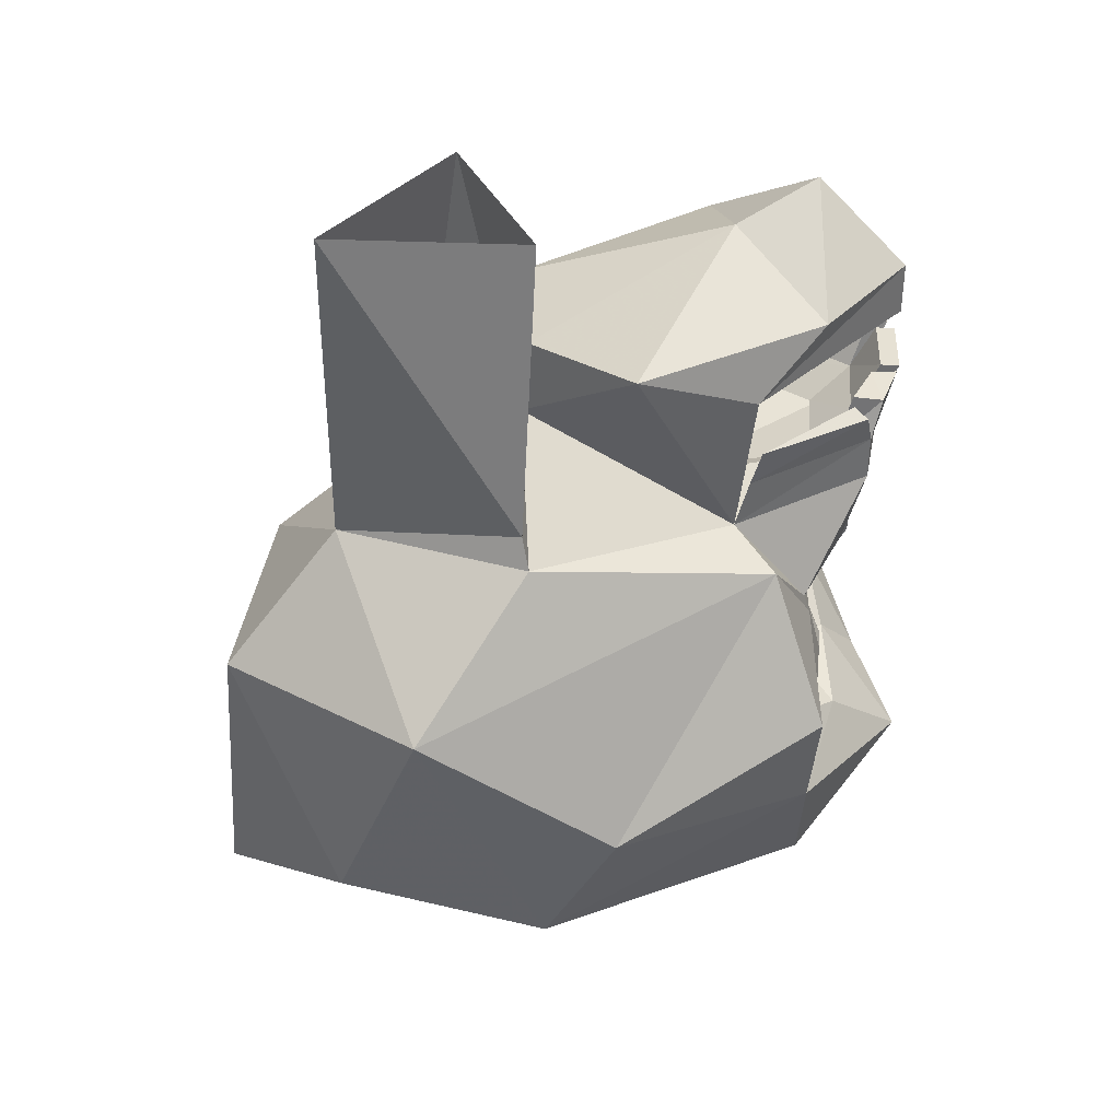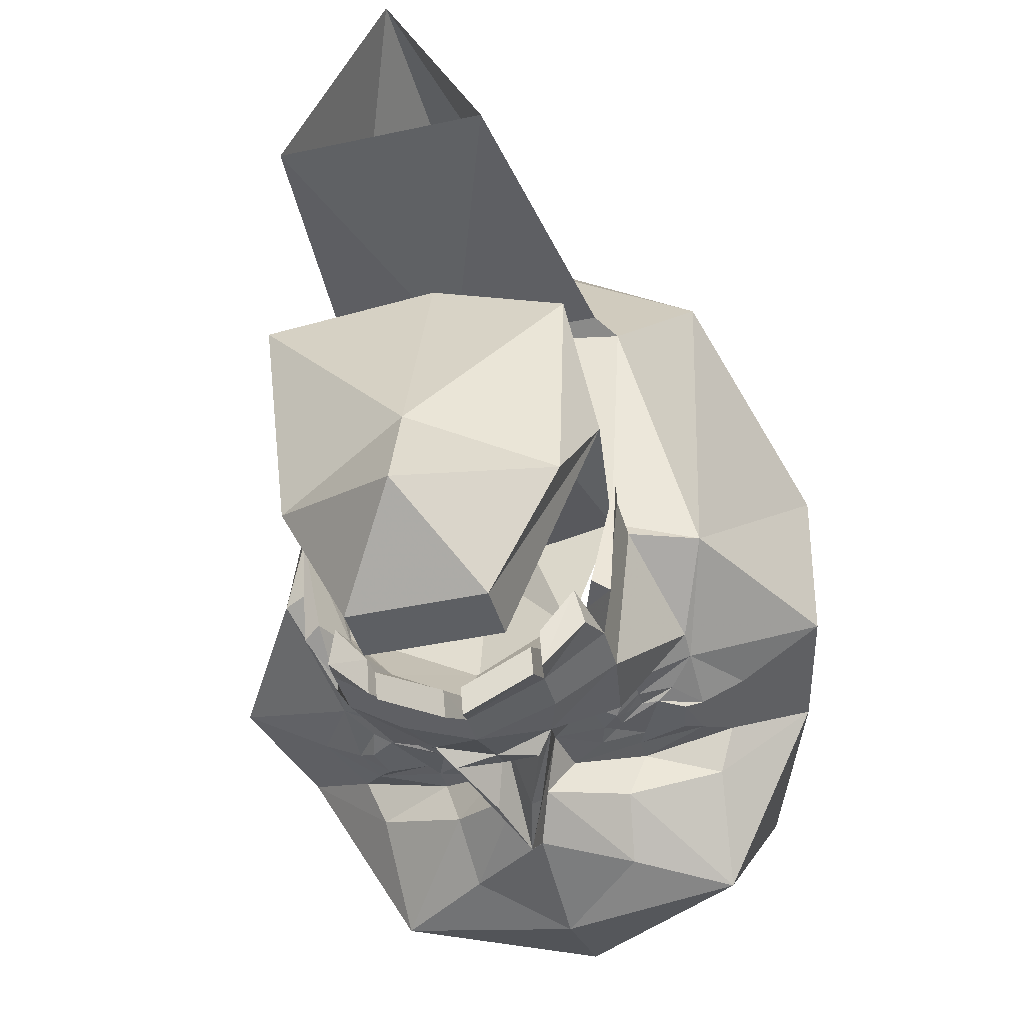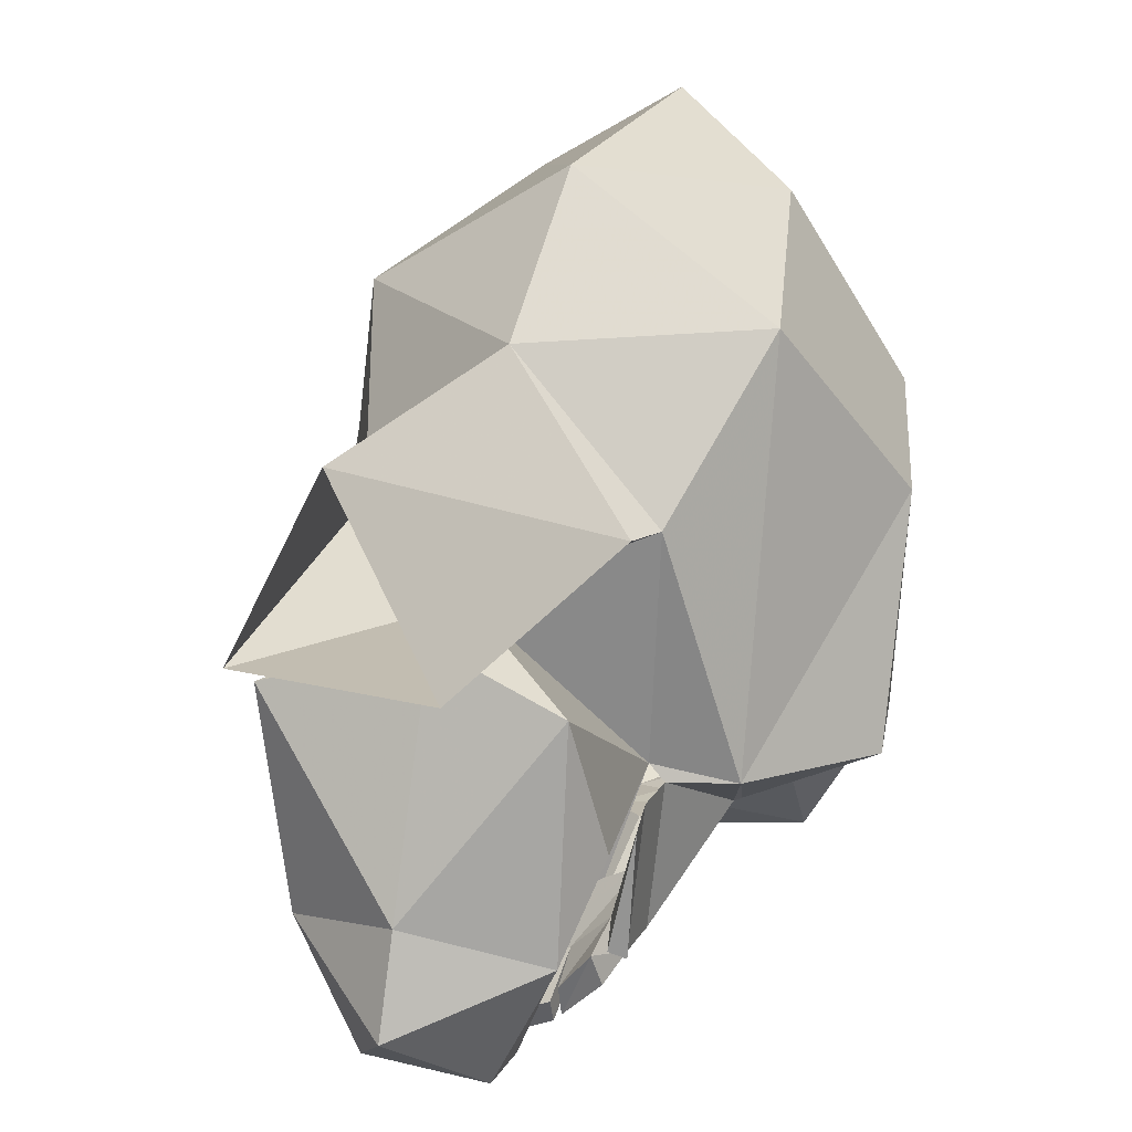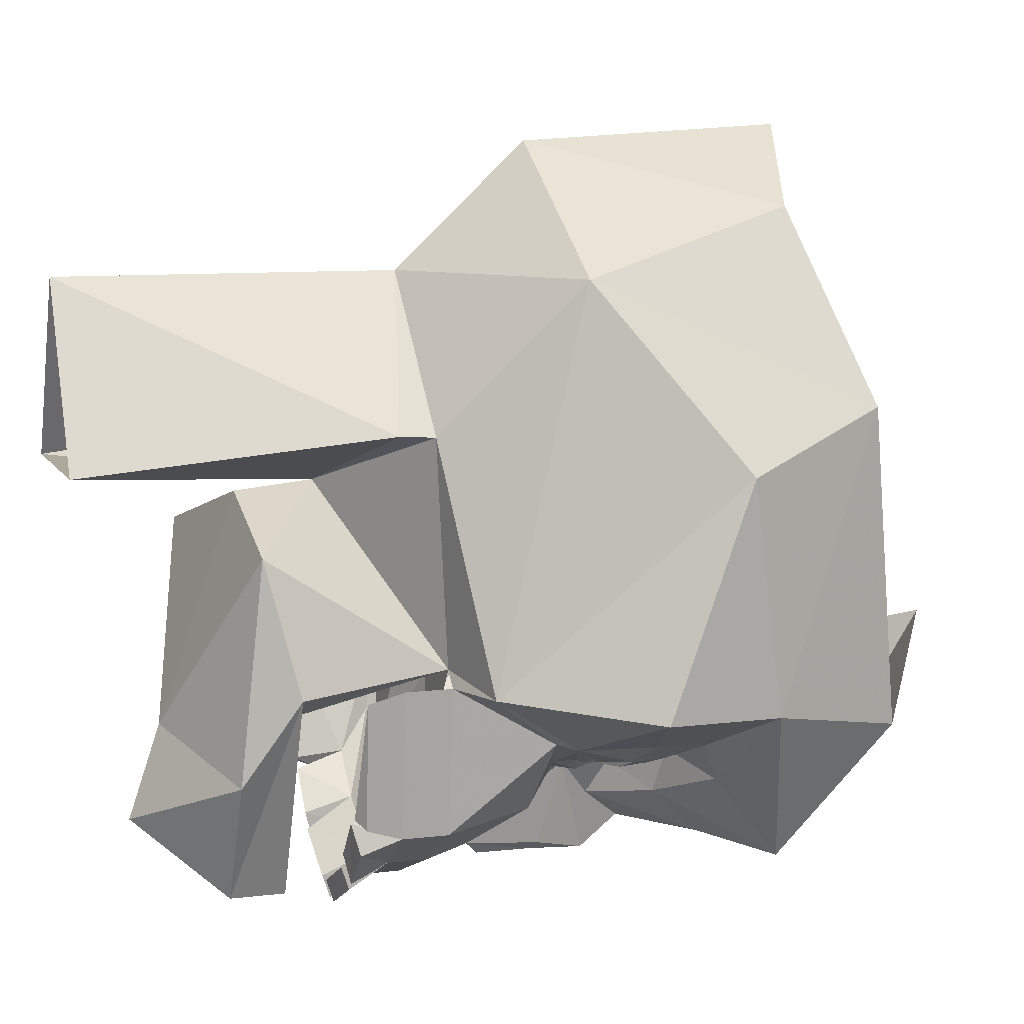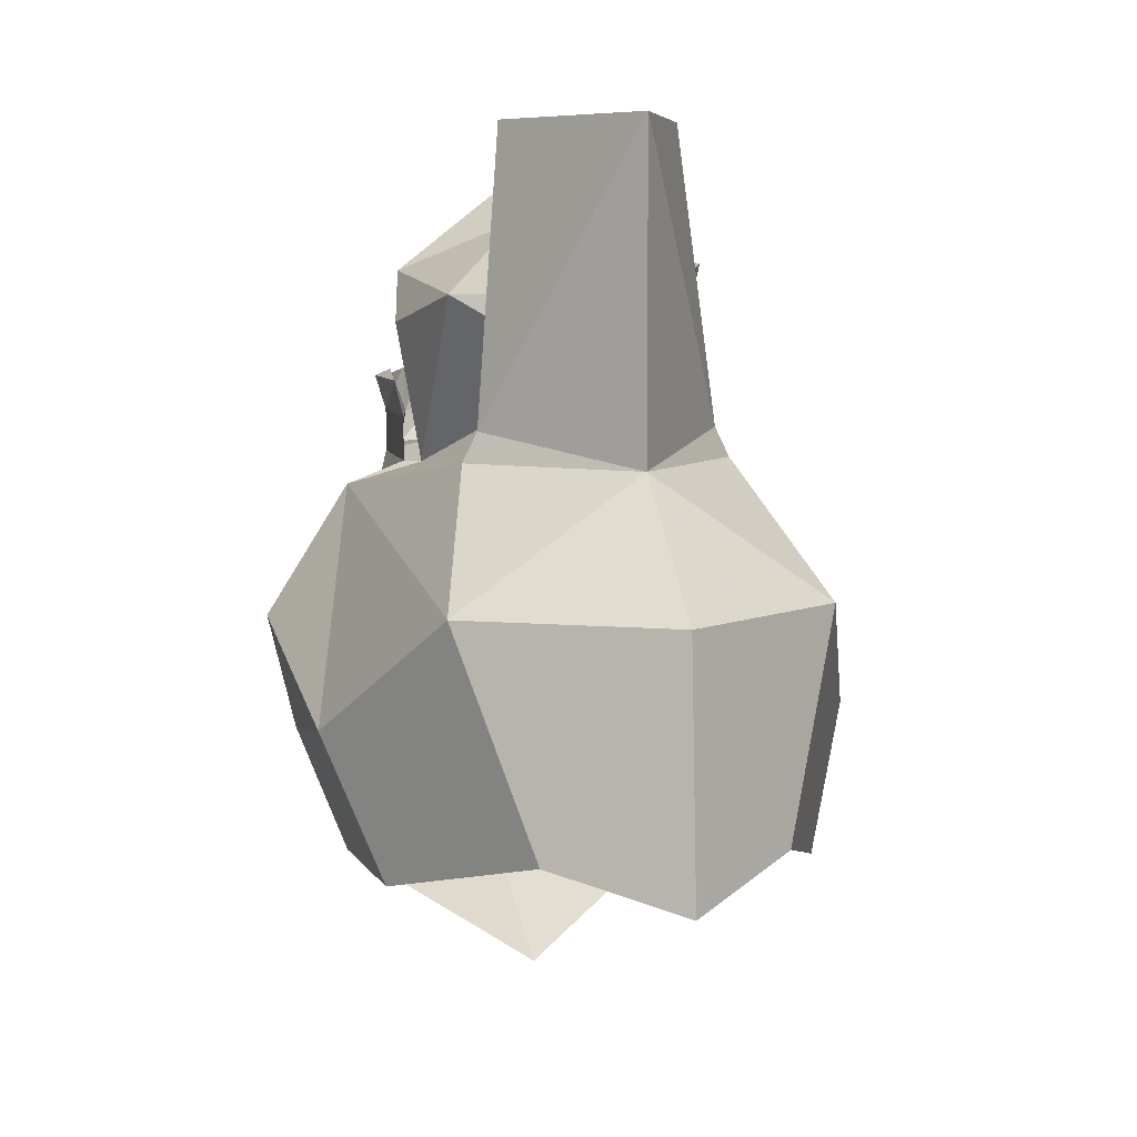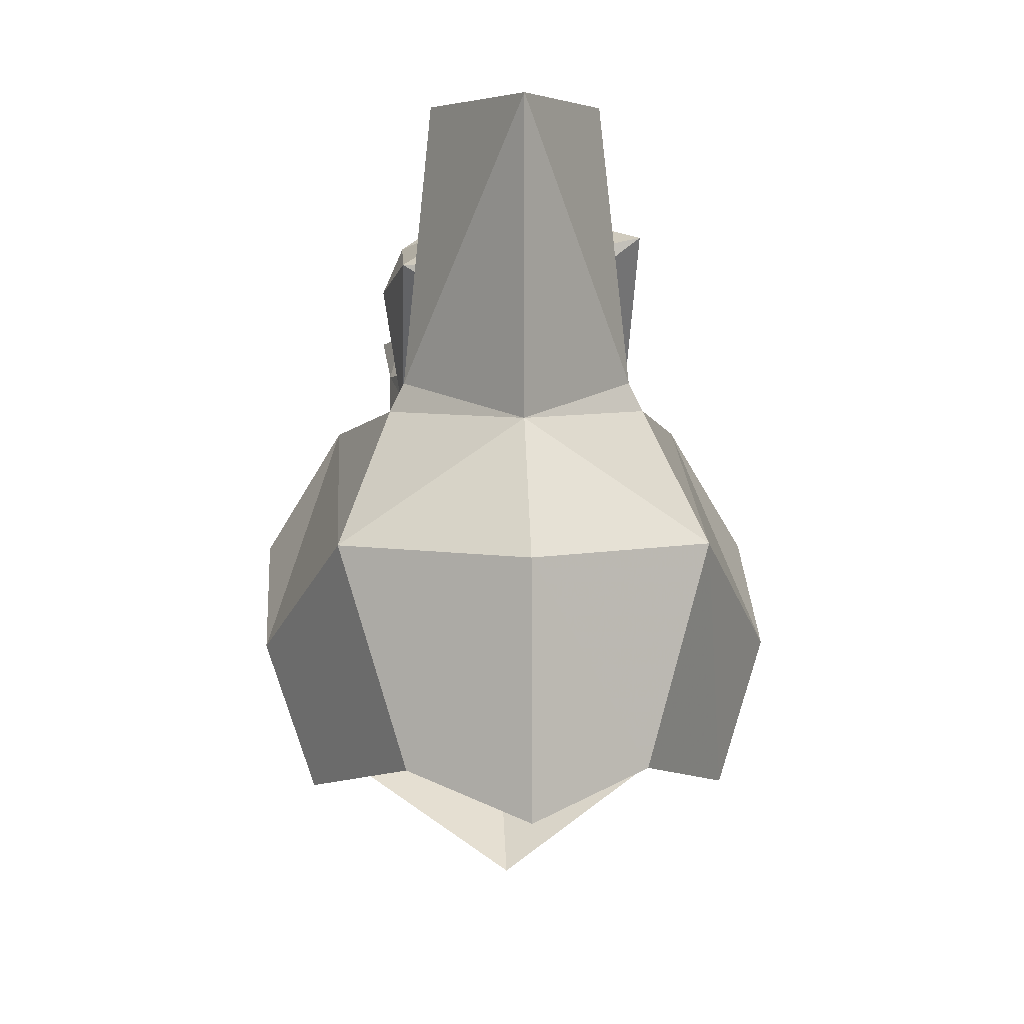
<metadata>
{"format":"obj","ext":"obj","renderer":"f3d","projection":"perspective","resolution":1024,"background":"white","views":[{"elev":38.8,"azim":65.4,"up":"+Y"},{"elev":-40.4,"azim":-165.0,"up":"+Z"},{"elev":21.7,"azim":-156.7,"up":"+Z"},{"elev":9.0,"azim":-108.2,"up":"+Z"},{"elev":7.1,"azim":-17.5,"up":"+Y"},{"elev":5.2,"azim":-3.0,"up":"+Y"}]}
</metadata>
<code>
v 0.2578 -0.1953 -0.2812
v 0.2266 -0.3047 0.007812
v 0.1953 -0.3438 -0.3125
v 0.1641 -0.2344 -0.4453
v 0.1719 -0.1641 -0.3594
v 0.1875 -0.1484 -0.3203
v 0.2109 -0.08594 -0.3125
v 0.2891 -0.07031 -0.2734
v 0.2812 -0.1562 -0.04688
v 0.1953 -0.02344 0.1328
v 0.125 -0.25 0.1953
v 0 -0.02344 0.2578
v 0 -0.2891 0.2734
v -0.125 -0.25 0.1953
v -0.1953 -0.02344 0.1328
v -0.2266 -0.3047 0.007812
v -0.2812 -0.1562 -0.04688
v -0.2578 -0.1953 -0.2812
v -0.1953 -0.3438 -0.3125
v -0.1641 -0.2344 -0.4453
v 0 -0.3438 -0.4375
v 0 -0.4688 -0.2422
v 0 -0.2344 -0.4688
v 0.07812 -0.1797 -0.4375
v 0.08594 -0.1328 -0.3906
v 0.1016 -0.1406 -0.3438
v 0.1641 -0.1172 -0.3359
v 0.1719 -0.07812 -0.3359
v 0.1719 -0.02344 -0.3203
v 0.2031 0.07031 -0.2578
v 0.1406 0.1094 -0.01562
v 0 0.1094 0.1328
v -0.1406 0.1094 -0.01562
v -0.2031 0.07031 -0.2578
v -0.2891 -0.07031 -0.2734
v -0.2109 -0.08594 -0.3125
v -0.1875 -0.1484 -0.3203
v -0.1719 -0.1641 -0.3594
v -0.08594 -0.1328 -0.3906
v -0.07812 -0.1797 -0.4375
v 0.1172 -0.01562 -0.3438
v 0.1094 0.007812 -0.3906
v 0.1719 0 -0.3125
v 0.1172 -0.03906 -0.3438
v 0.09375 -0.04688 -0.3594
v 0.07031 -0.02344 -0.3594
v 0.05469 0.05469 -0.4375
v 0.125 0.09375 -0.4062
v 0.1406 0.09375 -0.2422
v 0 0.1094 -0.4766
v 0.07031 0.1016 -0.4453
v 0 0.03906 -0.4453
v -0.05469 0.05469 -0.4375
v -0.07031 0.1016 -0.4453
v -0.07031 0.1406 -0.4453
v 0 0.1406 -0.4766
v 0.07031 0.1406 -0.4453
v 0.125 0.1406 -0.4062
v 0.01562 -0.08594 -0.4062
v 0.03906 -0.1016 -0.3672
v 0.1016 -0.1172 -0.3438
v 0.1094 -0.1016 -0.3438
v 0.1484 -0.1016 -0.3438
v 0.1562 -0.07031 -0.3438
v 0.1484 -0.04688 -0.3359
v 0.1328 -0.05469 -0.3438
v 0.1172 -0.05469 -0.3438
v 0.1016 -0.05469 -0.3516
v 0.07812 -0.0625 -0.3594
v 0.03125 -0.05469 -0.3672
v 0.02344 -0.03125 -0.4531
v 0.01562 -0.02344 -0.4609
v 0.03906 0.03906 -0.4531
v 0 0.01562 -0.4375
v -0.03906 0.03906 -0.4531
v -0.01562 -0.02344 -0.4609
v -0.02344 -0.03125 -0.4531
v -0.03125 -0.05469 -0.3672
v -0.07031 -0.02344 -0.3594
v -0.1094 0.007812 -0.3906
v -0.125 0.09375 -0.4062
v -0.125 0.1406 -0.4062
v -0.1172 0.1797 -0.4219
v -0.07812 0.1797 -0.4609
v -0.07031 0.1406 -0.4141
v -0.07031 0.1875 -0.4453
v -0.07031 0.1797 -0.4688
v -0.007812 0.1797 -0.5
v 0 0.1406 -0.4531
v 0.007812 0.1875 -0.4766
v 0.007812 0.1797 -0.5
v 0.07031 0.1797 -0.4688
v 0.07031 0.1406 -0.4141
v 0.07812 0.1875 -0.4297
v 0.07812 0.1797 -0.4609
v 0.1172 0.1797 -0.4219
v 0.1094 0.1406 -0.375
v 0.125 0.1875 -0.3828
v 0.1406 0.1797 -0.3906
v 0.1406 0.1406 -0.2578
v 0.125 0.1406 -0.01562
v 0 0.1953 -0.07031
v 0.09375 0.4453 -0.04688
v 0 0.4453 0.1328
v -0.125 0.1406 -0.01562
v -0.125 0.09375 -0.2422
v -0.1406 0.09375 -0.2578
v -0.1719 0 -0.3125
v -0.1719 -0.02344 -0.3203
v -0.1719 -0.07812 -0.3359
v -0.1641 -0.1172 -0.3359
v -0.1016 -0.1406 -0.3438
v -0.03906 -0.1016 -0.3672
v -0.01562 -0.08594 -0.4062
v 0 -0.125 -0.4375
v 0 0.1094 -0.4062
v 0.125 0.1094 -0.3359
v 0.1094 0.1875 -0.3906
v 0.1484 0.1797 -0.2656
v 0.1484 0.3047 -0.125
v 0 0.2734 -0.07812
v -0.125 0.2734 -0.125
v -0.1484 0.2422 -0.2578
v -0.1094 0.2422 -0.2812
v -0.04688 0.09375 -0.2578
v -0.08594 0.1094 -0.3672
v 0 0.07031 -0.2578
v 0 0.1094 -0.4375
v 0.08594 0.1094 -0.3672
v 0.04688 0.09375 -0.2578
v 0.1094 0.2422 -0.2812
v 0.1484 0.2422 -0.2578
v 0.125 0.2969 -0.3438
v 0 0.3516 -0.3047
v -0.125 0.2969 -0.3438
v -0.0625 0.2969 -0.4688
v -0.0625 0.2422 -0.4688
v 0 0.2422 -0.3828
v 0 0.2656 -0.3828
v -0.03125 0.2422 -0.2578
v 0.03125 0.2422 -0.2578
v 0.0625 0.2422 -0.4688
v 0.0625 0.2969 -0.4688
v 0 0.3828 -0.3984
v -0.09375 0.4453 -0.04688
v 0.07031 -0.08594 -0.3594
v 0 -0.08594 -0.4688
v 0 0.01562 -0.4062
v -0.07031 -0.08594 -0.3594
v -0.07812 -0.0625 -0.3594
v -0.09375 -0.04688 -0.3594
v -0.1172 -0.01562 -0.3438
v -0.1406 0.1406 -0.2578
v -0.1484 0.1797 -0.2656
v -0.1406 0.1797 -0.3906
v -0.1094 0.1406 -0.375
v -0.1094 0.1875 -0.3906
v -0.07812 0.1875 -0.4297
v -0.125 0.1094 -0.3359
v -0.007812 0.1875 -0.4766
v 0.08594 -0.07812 -0.3516
v 0.09375 -0.07031 -0.3516
v 0.07031 0.1875 -0.4453
v -0.1016 -0.1172 -0.3438
v -0.1094 -0.1016 -0.3438
v -0.08594 -0.07812 -0.3516
v -0.09375 -0.07031 -0.3516
v -0.1016 -0.05469 -0.3516
v -0.1172 -0.03906 -0.3438
v -0.1484 -0.04688 -0.3359
v -0.1328 -0.05469 -0.3438
v -0.1562 -0.07031 -0.3438
v -0.1484 -0.1016 -0.3438
v -0.1172 -0.05469 -0.3438
v -0.125 0.1875 -0.3828
f 1 2 3
f 1 3 4
f 1 4 5
f 1 5 6
f 1 6 7
f 1 7 8
f 1 8 9
f 1 9 2
f 2 9 10
f 2 10 11
f 11 10 12
f 11 12 13
f 13 12 14
f 14 12 15
f 14 15 16
f 16 15 17
f 16 17 18
f 16 18 19
f 19 18 20
f 19 20 21
f 19 21 22
f 22 21 3
f 3 21 4
f 4 21 23
f 4 23 24
f 4 24 25
f 4 25 5
f 5 25 26
f 5 26 6
f 7 29 8
f 8 29 30
f 8 30 9
f 9 30 10
f 10 30 31
f 10 31 32
f 10 32 12
f 12 32 15
f 15 32 33
f 15 33 34
f 15 34 17
f 17 34 35
f 17 35 18
f 18 35 36
f 18 36 37
f 18 37 38
f 18 38 20
f 20 38 39
f 20 39 40
f 20 40 23
f 20 23 21
f 41 42 43
f 41 43 29
f 41 46 42
f 42 46 47
f 42 47 48
f 42 48 43
f 43 48 49
f 43 49 30
f 43 30 29
f 50 51 47
f 50 47 52
f 50 52 53
f 50 53 54
f 50 54 55
f 50 55 56
f 50 56 57
f 50 57 51
f 51 57 58
f 51 58 48
f 51 48 47
f 25 59 60
f 25 60 26
f 46 70 47
f 47 70 71
f 52 73 74
f 52 74 75
f 53 77 78
f 53 78 79
f 53 79 80
f 53 80 81
f 53 81 54
f 54 81 82
f 54 82 55
f 55 82 83
f 55 83 84
f 55 84 85
f 55 85 86
f 55 86 87
f 55 87 56
f 56 87 88
f 56 88 89
f 56 89 90
f 56 90 91
f 56 91 57
f 57 91 92
f 57 92 93
f 57 93 94
f 57 94 95
f 57 95 58
f 58 95 96
f 58 96 97
f 58 97 98
f 58 98 99
f 58 99 100
f 58 100 49
f 58 49 48
f 101 103 104
f 101 104 32
f 32 104 105
f 33 102 106
f 34 107 108
f 34 108 109
f 34 109 35
f 35 109 36
f 37 112 38
f 38 112 39
f 39 112 113
f 39 113 114
f 39 114 40
f 40 114 115
f 40 115 23
f 23 115 24
f 24 115 59
f 24 59 25
f 93 89 116
f 93 116 117
f 93 117 97
f 93 97 118
f 93 118 94
f 94 118 96
f 94 96 95
f 97 117 49
f 97 49 100
f 97 100 119
f 97 119 98
f 98 119 99
f 99 119 100
f 31 49 102
f 102 49 120
f 102 122 106
f 106 122 123
f 106 123 124
f 106 124 125
f 106 125 126
f 126 125 127
f 126 127 128
f 128 127 129
f 129 127 130
f 129 130 49
f 49 130 131
f 49 131 132
f 49 132 120
f 120 132 133
f 122 135 123
f 123 135 136
f 123 136 137
f 123 137 124
f 124 137 138
f 131 138 142
f 131 142 132
f 132 142 143
f 132 143 133
f 136 143 137
f 137 143 142
f 137 142 138
f 145 105 104
f 70 60 59
f 70 59 147
f 70 147 71
f 77 147 78
f 78 147 114
f 78 114 113
f 79 152 80
f 80 152 108
f 80 108 81
f 81 108 107
f 81 107 153
f 81 153 82
f 82 153 154
f 82 154 155
f 82 155 156
f 82 156 157
f 82 157 83
f 83 157 84
f 84 157 158
f 84 158 85
f 85 158 156
f 85 156 159
f 85 159 89
f 85 89 160
f 85 160 86
f 86 160 88
f 86 88 87
f 147 59 115
f 147 115 114
f 93 92 163
f 93 163 89
f 89 163 90
f 90 163 92
f 90 92 91
f 96 118 97
f 89 159 116
f 159 156 153
f 159 153 107
f 152 109 108
f 88 160 89
f 158 157 156
f 175 154 153
f 175 153 156
f 175 156 155
f 175 155 154
f 6 26 27
f 6 27 7
f 7 27 28
f 7 28 29
f 41 29 44
f 41 44 45
f 41 45 46
f 26 60 61
f 26 61 27
f 28 65 29
f 29 65 44
f 45 69 46
f 46 69 70
f 36 109 110
f 36 110 111
f 36 111 37
f 37 111 112
f 70 69 146
f 70 146 60
f 78 113 149
f 78 149 150
f 78 150 79
f 79 150 151
f 79 151 152
f 61 60 146
f 112 111 164
f 112 164 113
f 113 164 149
f 151 169 152
f 152 169 109
f 169 170 109
f 109 170 110
f 27 61 62
f 27 62 63
f 27 63 28
f 28 63 64
f 28 64 65
f 44 65 66
f 44 66 67
f 44 67 45
f 45 67 68
f 45 68 69
f 61 146 161
f 61 161 62
f 68 162 69
f 69 162 146
f 146 162 161
f 64 66 65
f 149 164 165
f 149 165 166
f 149 166 150
f 150 166 167
f 150 167 151
f 151 167 168
f 151 168 169
f 110 170 171
f 110 171 172
f 110 172 111
f 111 172 173
f 111 173 164
f 164 173 165
f 168 174 169
f 169 174 170
f 170 174 171
f 47 71 72
f 47 72 73
f 47 73 52
f 52 75 53
f 53 75 76
f 53 76 77
f 71 147 72
f 76 147 77
f 101 32 31
f 101 31 102
f 101 102 103
f 32 105 33
f 33 105 102
f 33 106 34
f 34 106 107
f 30 49 31
f 102 120 121
f 102 121 122
f 120 133 134
f 120 134 121
f 121 134 122
f 122 134 135
f 133 143 144
f 133 144 134
f 134 144 135
f 135 144 136
f 136 144 143
f 102 145 103
f 145 102 105
f 124 138 139
f 124 139 140
f 124 140 125
f 125 140 127
f 127 140 141
f 127 141 130
f 130 141 131
f 131 141 139
f 131 139 138
f 139 141 140
f 72 147 148
f 72 148 73
f 73 148 74
f 74 148 75
f 75 148 76
f 76 148 147
f 62 161 66
f 62 66 64
f 62 64 63
f 66 162 67
f 67 162 68
f 161 162 66
f 165 173 172
f 165 172 171
f 165 171 166
f 166 171 167
f 167 171 174
f 167 174 168

</code>
